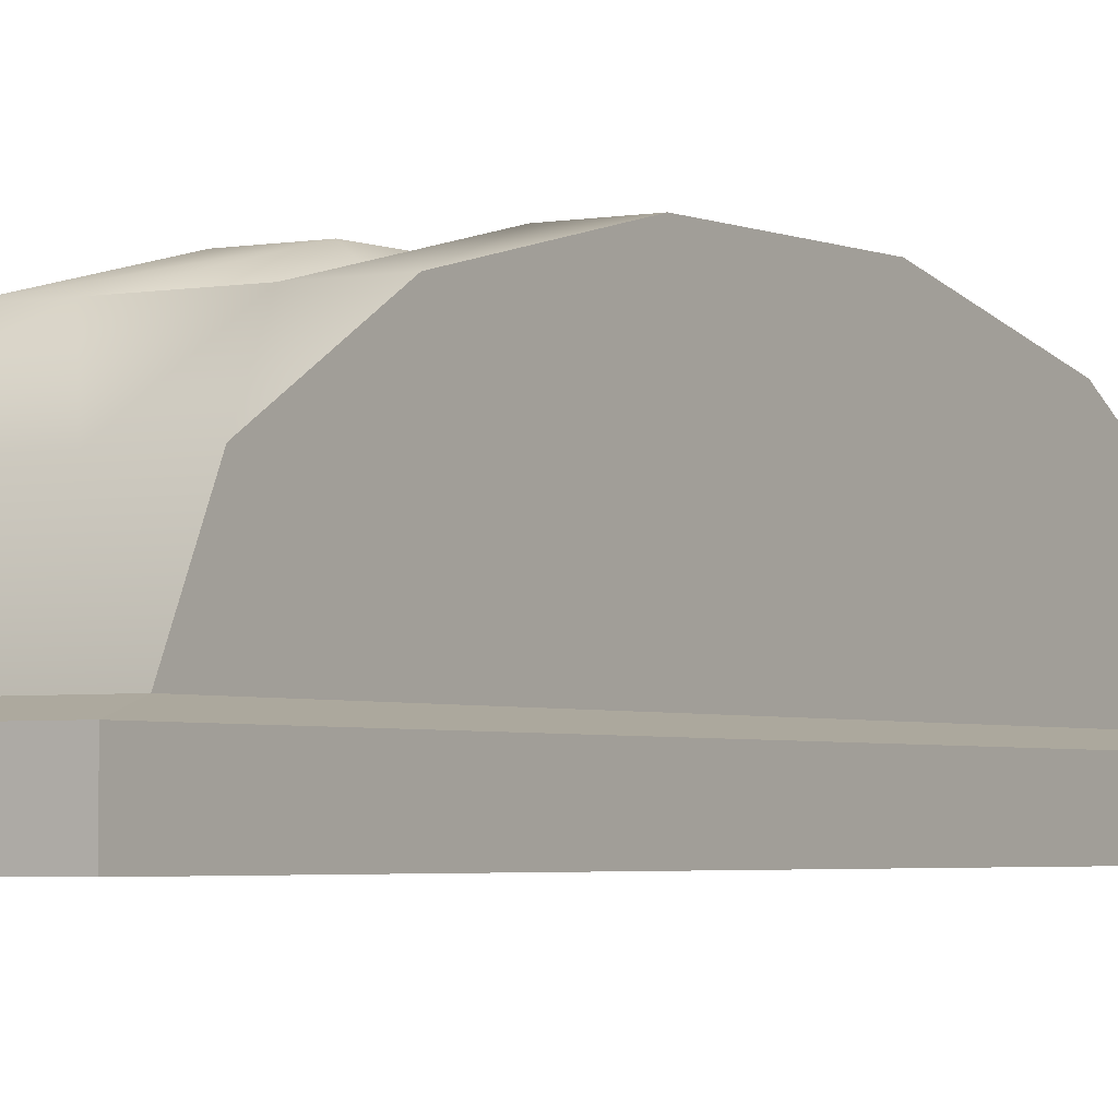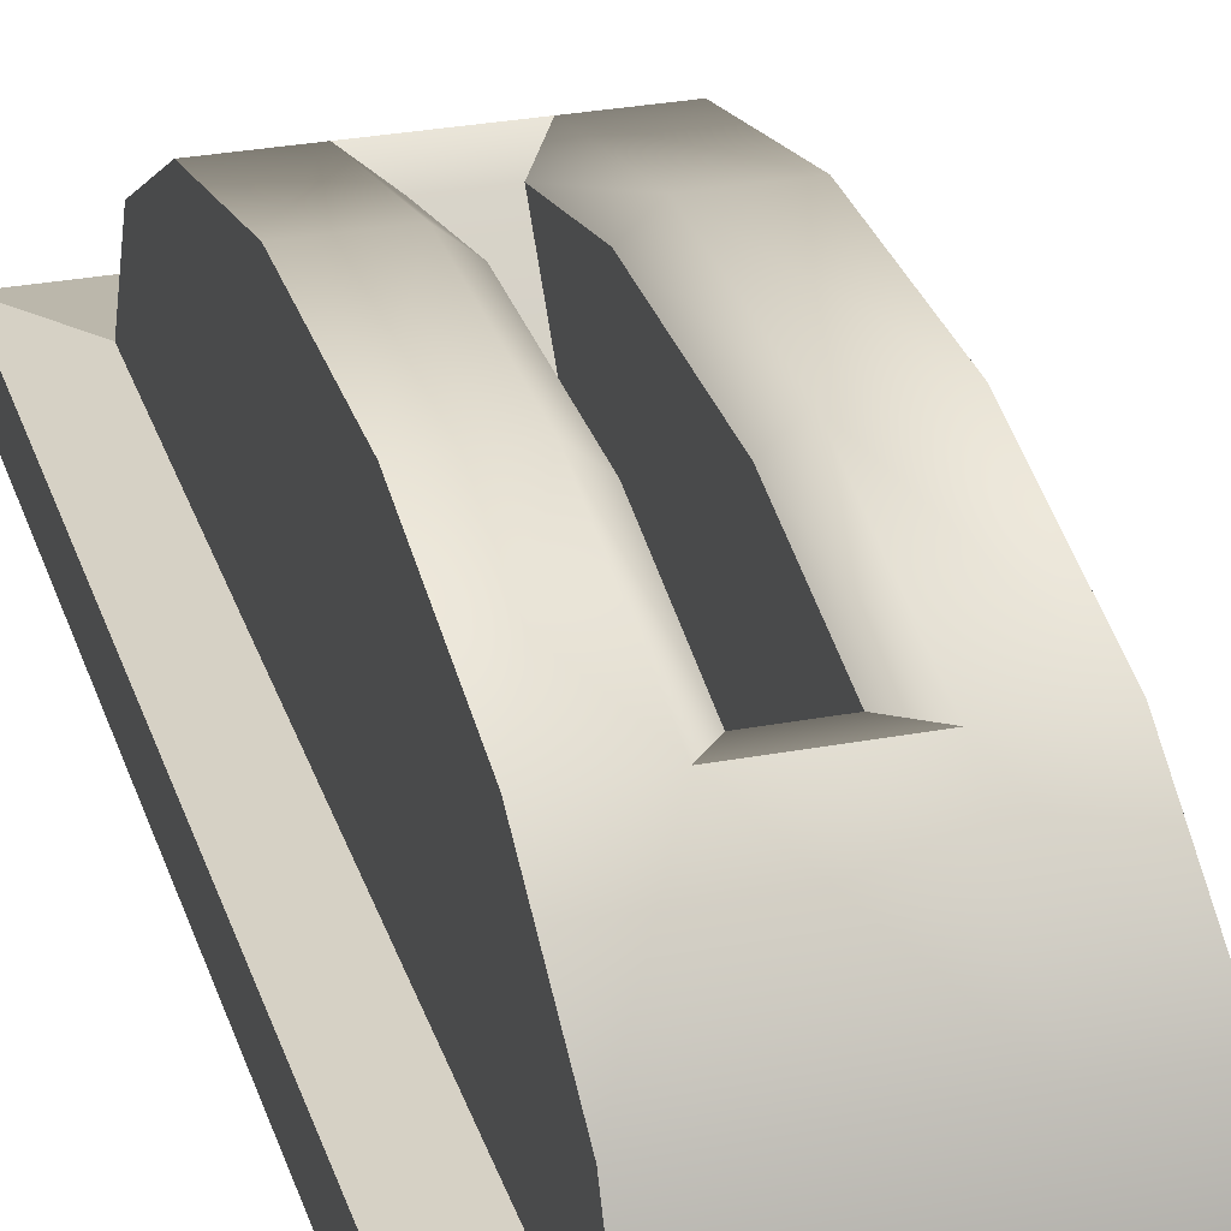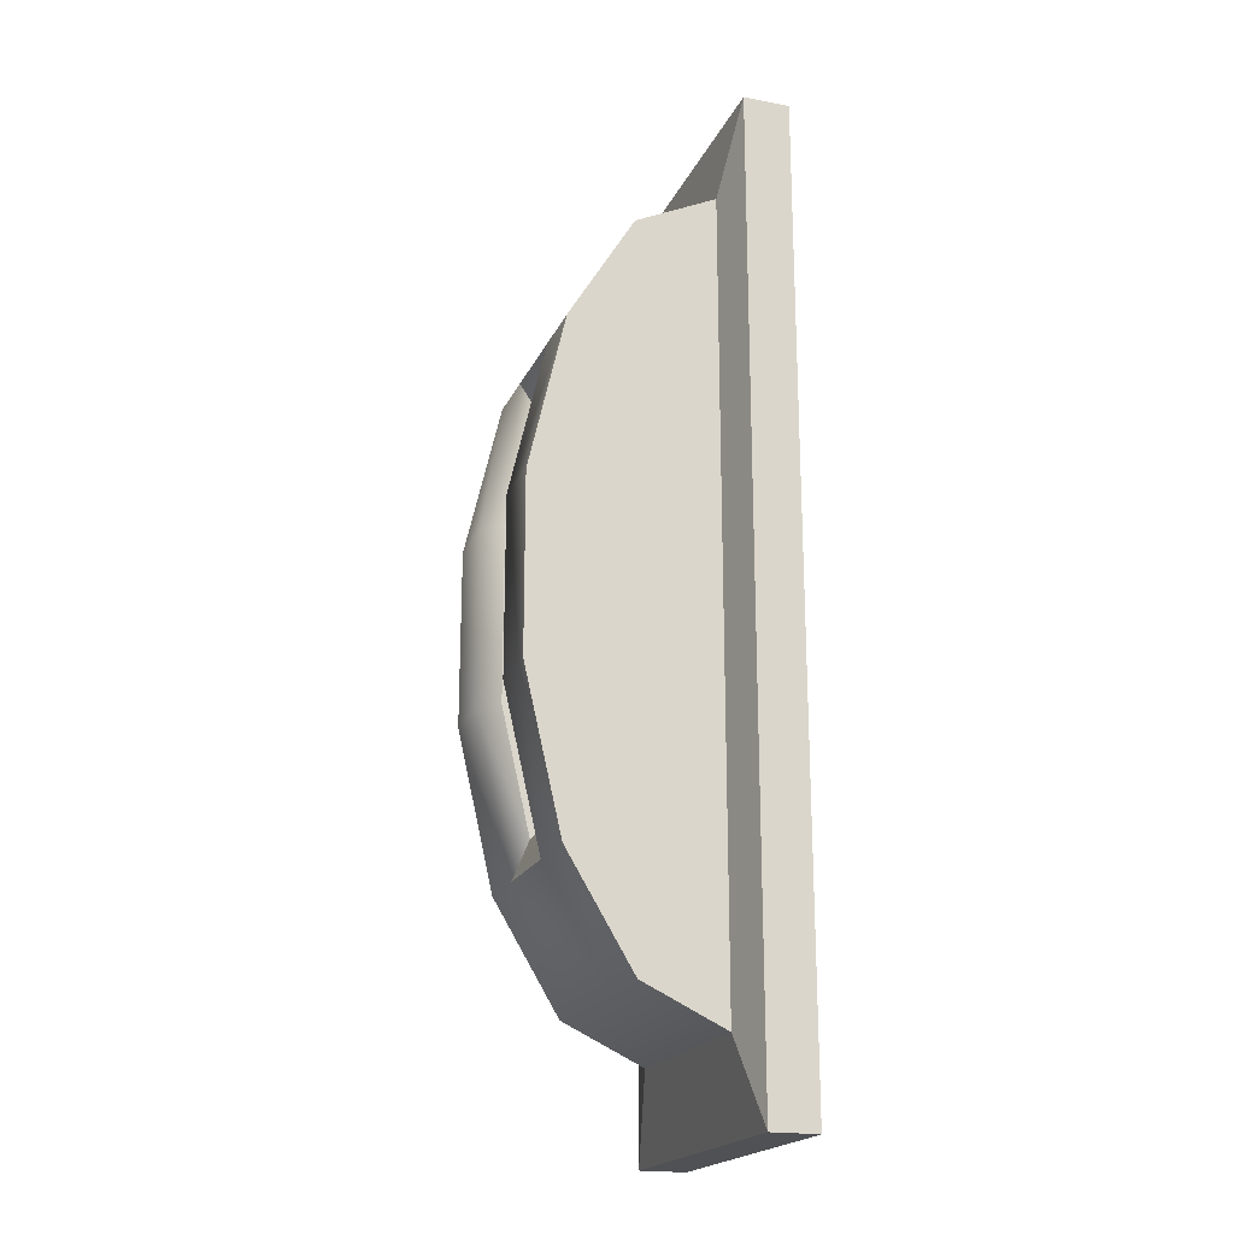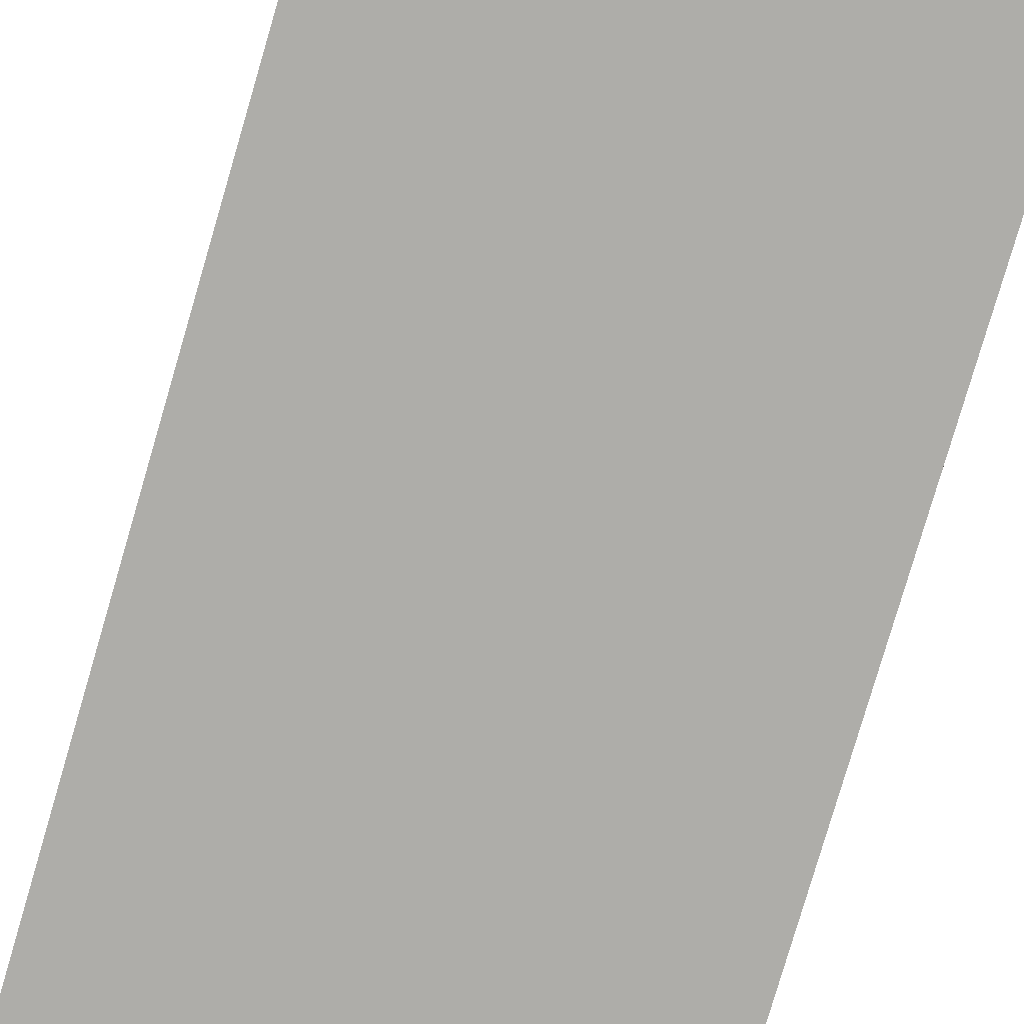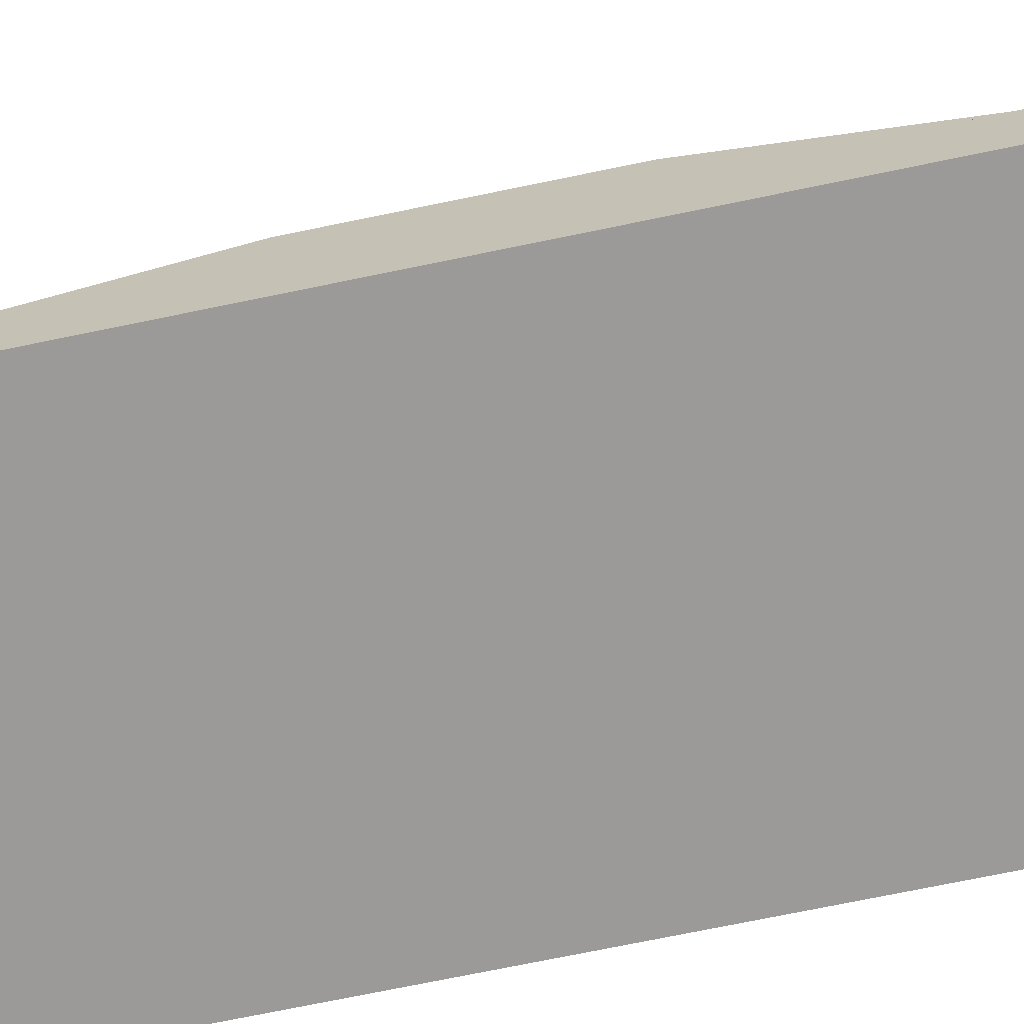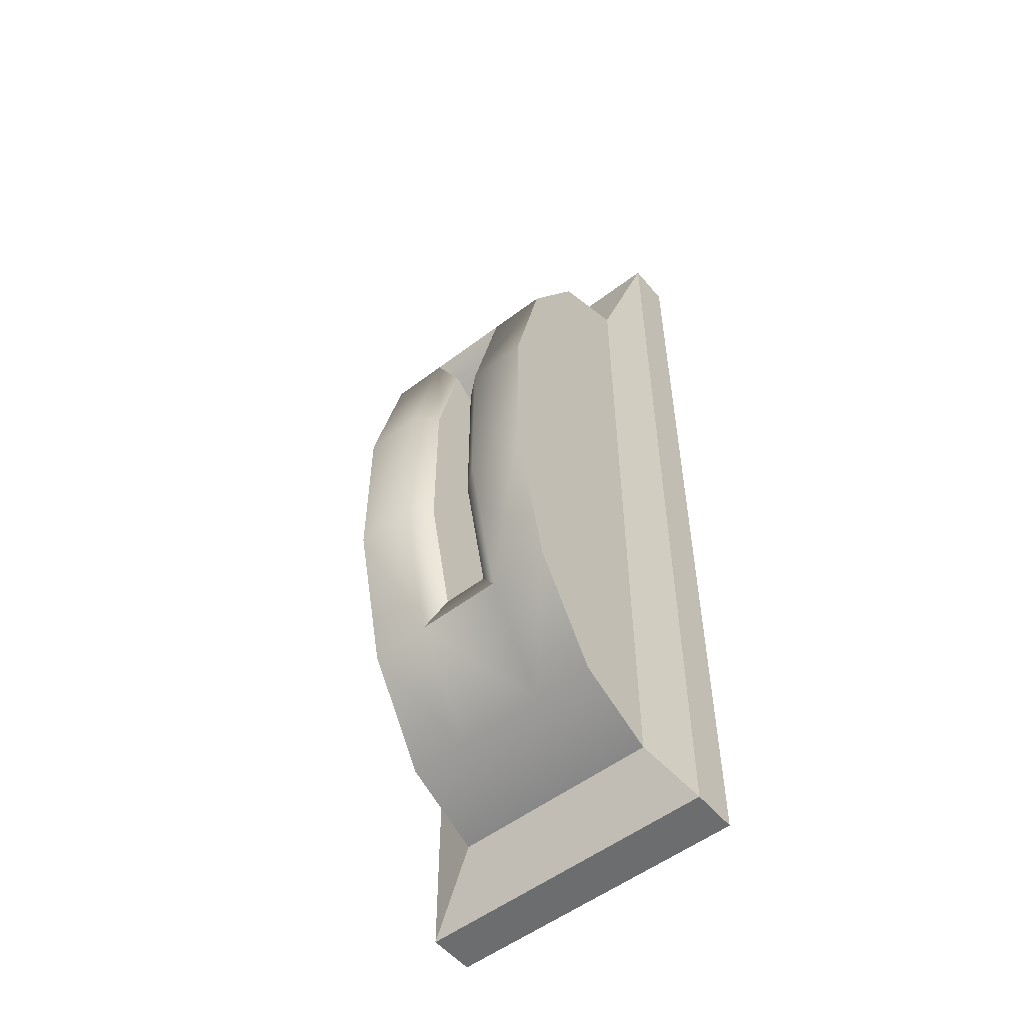
<metadata>
{"format":"obj","ext":"obj","renderer":"f3d","projection":"perspective","resolution":1024,"background":"white","views":[{"elev":-3.1,"azim":33.4,"up":"+Y"},{"elev":28.9,"azim":-15.7,"up":"+Y"},{"elev":-20.2,"azim":-109.0,"up":"+Z"},{"elev":-77.1,"azim":163.8,"up":"+Y"},{"elev":-69.3,"azim":-78.1,"up":"+Y"},{"elev":-53.9,"azim":-141.0,"up":"+Z"}]}
</metadata>
<code>
v  -7.712 10.15 -25.92
v  -3.255 10.15 -25.92
v  -3.255 4.174 -28.77
v  -7.712 4.174 -28.77
v  -7.712 14.94 -17.94
v  -3.255 14.94 -17.94
v  -7.712 17.6 -6.402
v  -3.255 17.6 -6.402
v  -7.712 17.6 6.402
v  -3.255 17.6 6.402
v  -7.712 14.94 17.94
v  -3.255 14.94 17.94
v  -7.712 10.15 25.92
v  -3.255 10.15 25.92
v  -7.712 4.174 28.77
v  -3.255 4.174 28.77
v  -11.18 -0 -35.03
v  -3.255 -0 -35.03
v  -3.255 0 35.03
v  -11.18 0 35.03
v  7.712 10.15 -25.92
v  7.712 14.94 -17.94
v  7.712 17.6 -6.402
v  7.712 4.174 28.77
v  7.712 17.6 6.402
v  7.712 14.94 17.94
v  7.712 10.15 25.92
v  7.712 4.174 -28.77
v  3.255 4.174 -28.77
v  3.255 10.15 -25.92
v  3.255 14.94 -17.94
v  3.255 17.6 -6.402
v  3.255 17.6 6.402
v  3.255 14.94 17.94
v  3.255 10.15 25.92
v  3.255 4.174 28.77
v  11.18 -0 -35.03
v  11.18 0 35.03
v  3.255 0 35.03
v  3.255 -0 -35.03
v  -1.697 7.25 -9.973
v  -1.697 5.407 -4.145
v  1.697 5.407 -4.145
v  1.697 7.25 -9.973
v  -1.697 5.407 4.145
v  1.697 5.407 4.145
v  -1.697 7.25 9.973
v  1.697 7.25 9.973
v  -1.697 16.25 -6.402
v  -1.697 14.18 -15.4
v  -1.697 16.25 6.402
v  -1.697 14.18 15.4
v  1.697 14.18 15.4
v  1.697 16.25 6.402
v  1.697 16.25 -6.402
v  1.697 14.18 -15.4
v  11.18 3.401 -35.03
v  3.255 3.401 -35.03
v  11.18 3.401 35.03
v  3.255 3.401 35.03
v  -3.255 3.401 35.03
v  -11.18 3.401 35.03
v  -11.18 3.401 -35.03
v  -3.255 3.401 -35.03
g Cylinder004
f 1 2 3 4
f 5 6 2 1
f 7 8 6 5
f 9 10 8 7
f 11 12 10 9
f 13 14 12 11
f 15 16 14 13
f 17 18 19 20
f 15 13 11 1
f 11 9 7 1
f 7 5 1
f 15 1 4
f 21 22 23 24
f 23 25 26 24
f 26 27 24
f 28 21 24
f 21 28 29 30
f 22 21 30 31
f 23 22 31 32
f 25 23 32 33
f 26 25 33 34
f 27 26 34 35
f 24 27 35 36
f 37 38 39 40
f 3 2 30 29
f 2 6 31 30
f 41 42 43 44
f 42 45 46 43
f 45 47 48 46
f 12 14 35 34
f 14 16 36 35
f 18 40 39 19
f 6 8 49 50
f 8 10 51 49
f 10 12 52 51
f 12 34 53 52
f 34 33 54 53
f 33 32 55 54
f 32 31 56 55
f 31 6 50 56
f 50 49 42 41
f 49 51 45 42
f 51 52 47 45
f 52 53 48 47
f 53 54 46 48
f 54 55 43 46
f 55 56 44 43
f 56 50 41 44
f 29 28 57 58
f 28 24 59 57
f 24 36 60 59
f 36 16 61 60
f 16 15 62 61
f 15 4 63 62
f 4 3 64 63
f 3 29 58 64
f 58 57 37 40
f 57 59 38 37
f 59 60 39 38
f 60 61 19 39
f 61 62 20 19
f 62 63 17 20
f 63 64 18 17
f 64 58 40 18

</code>
